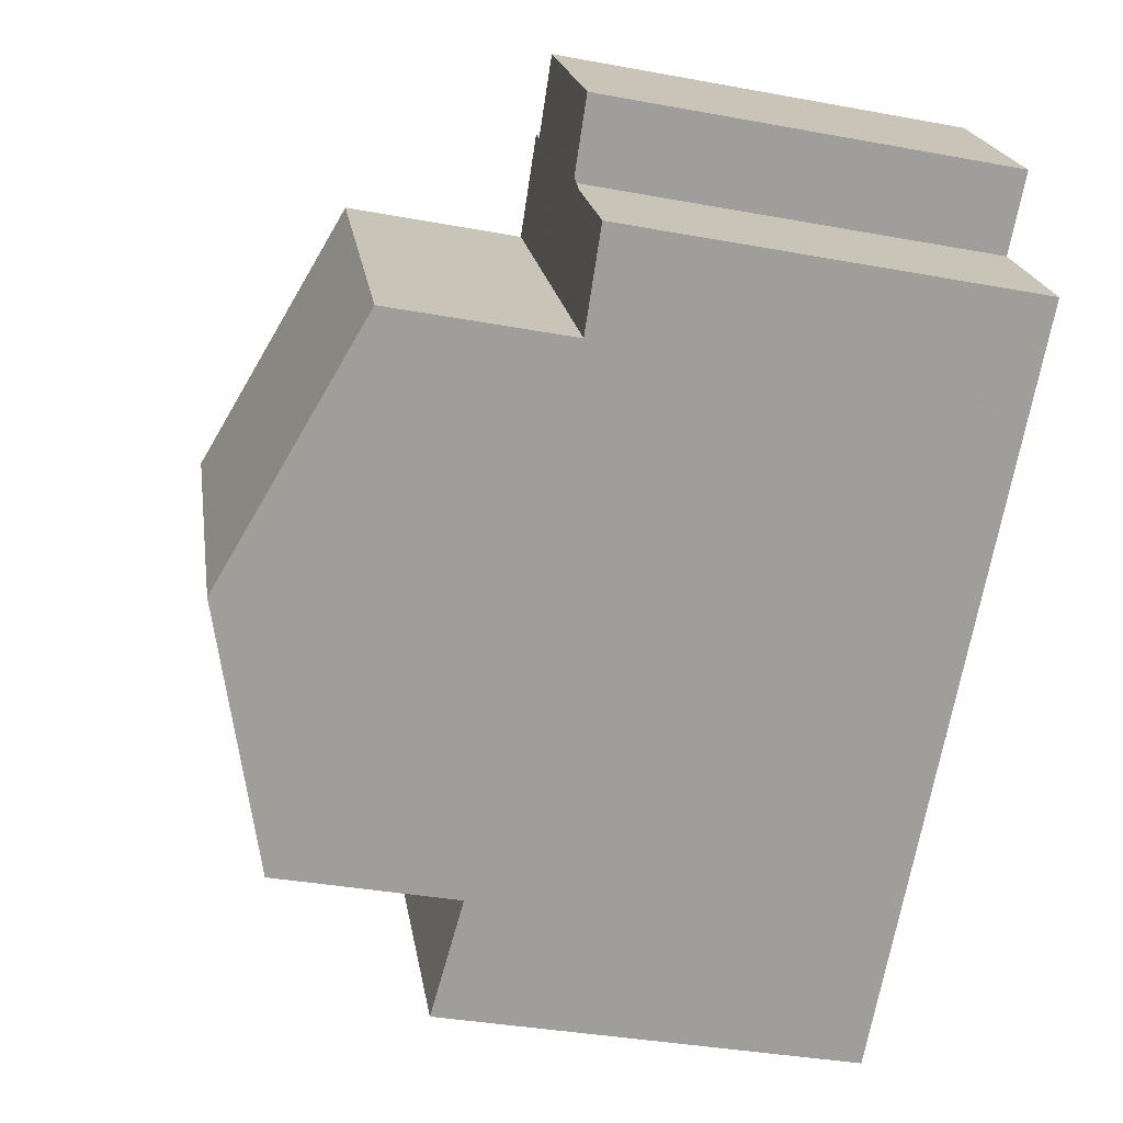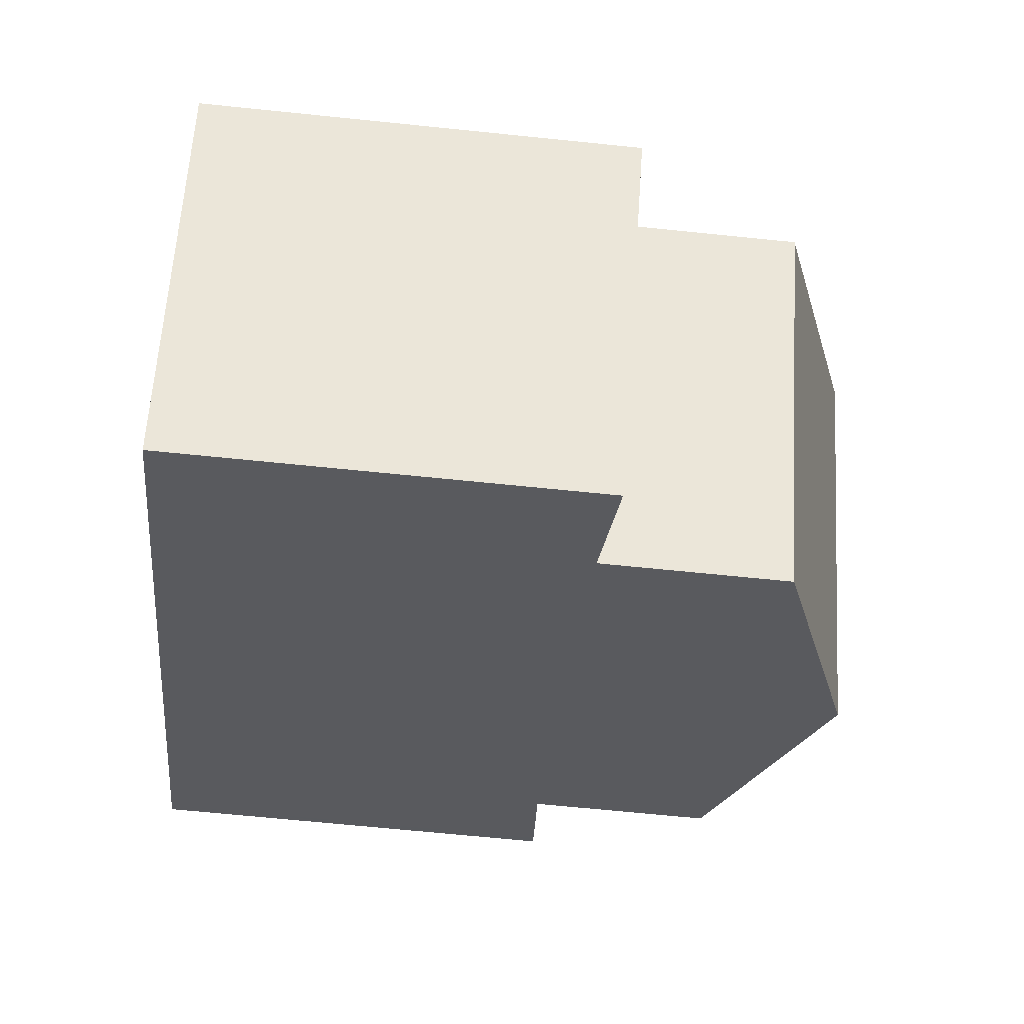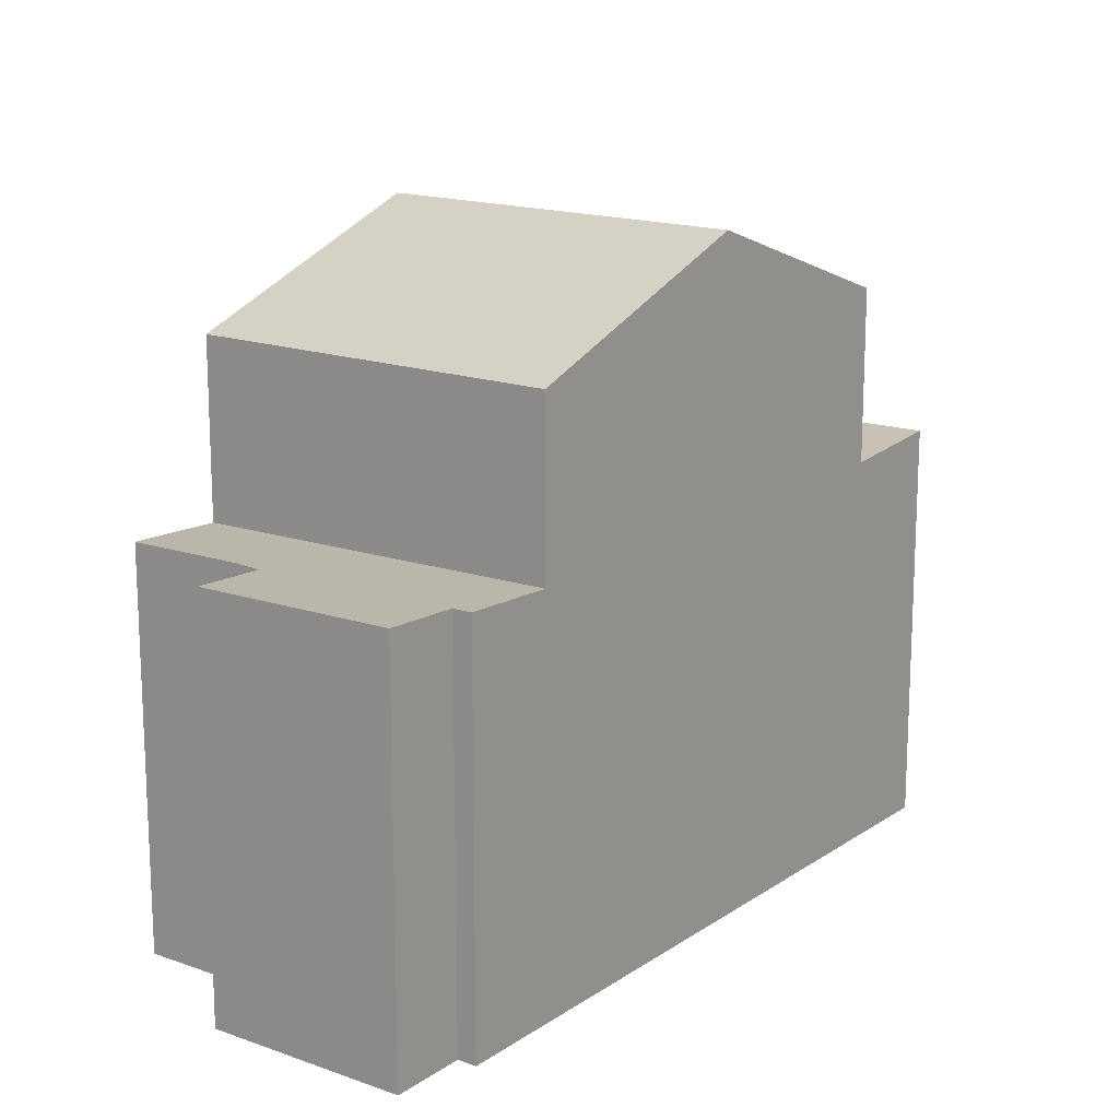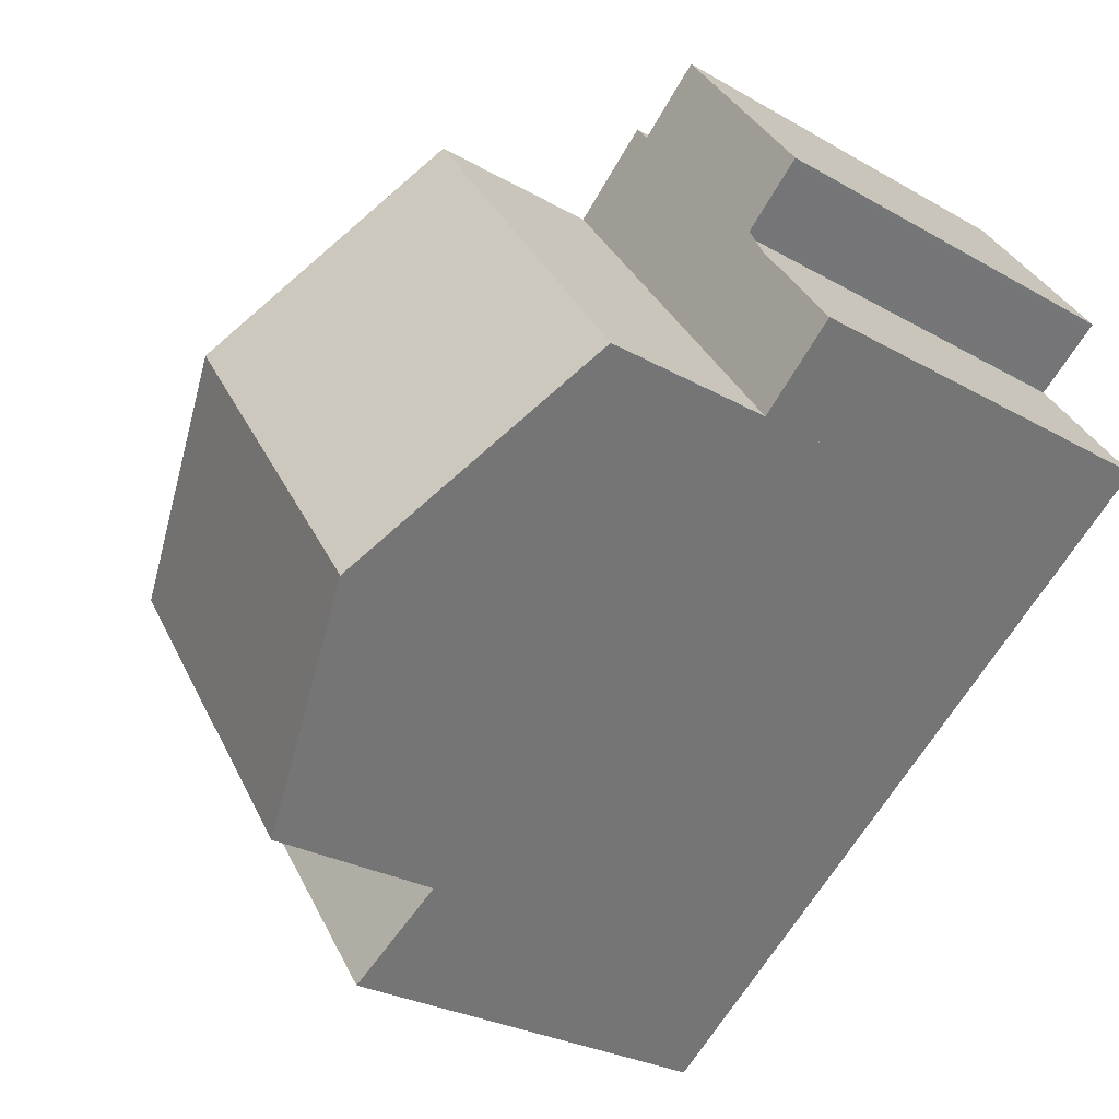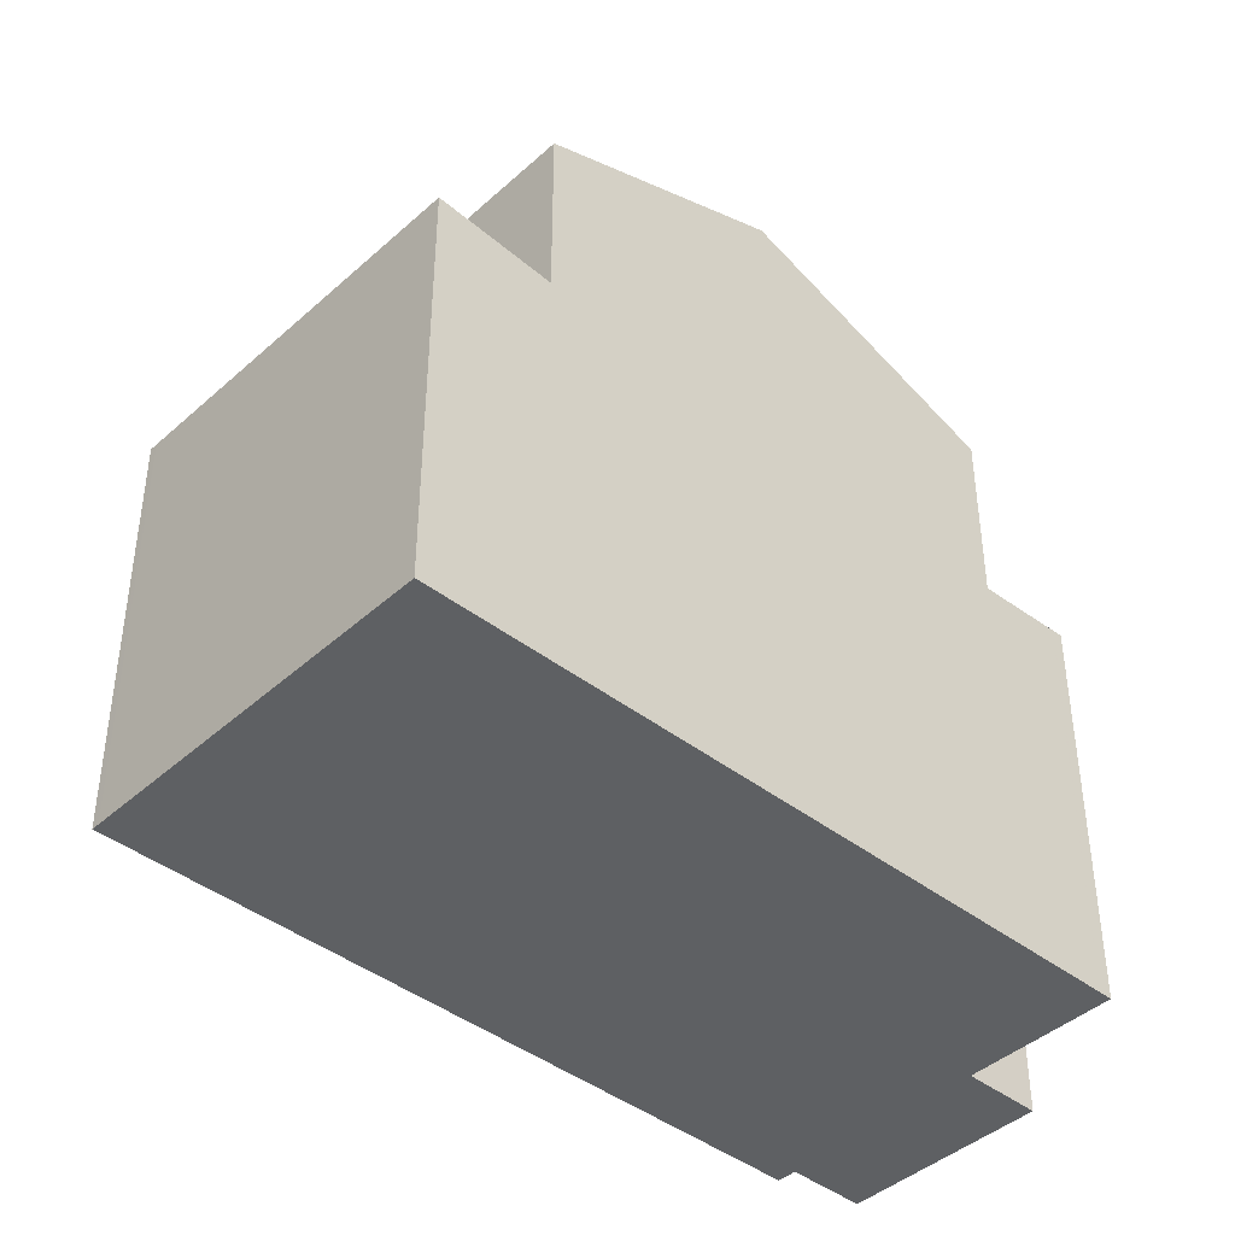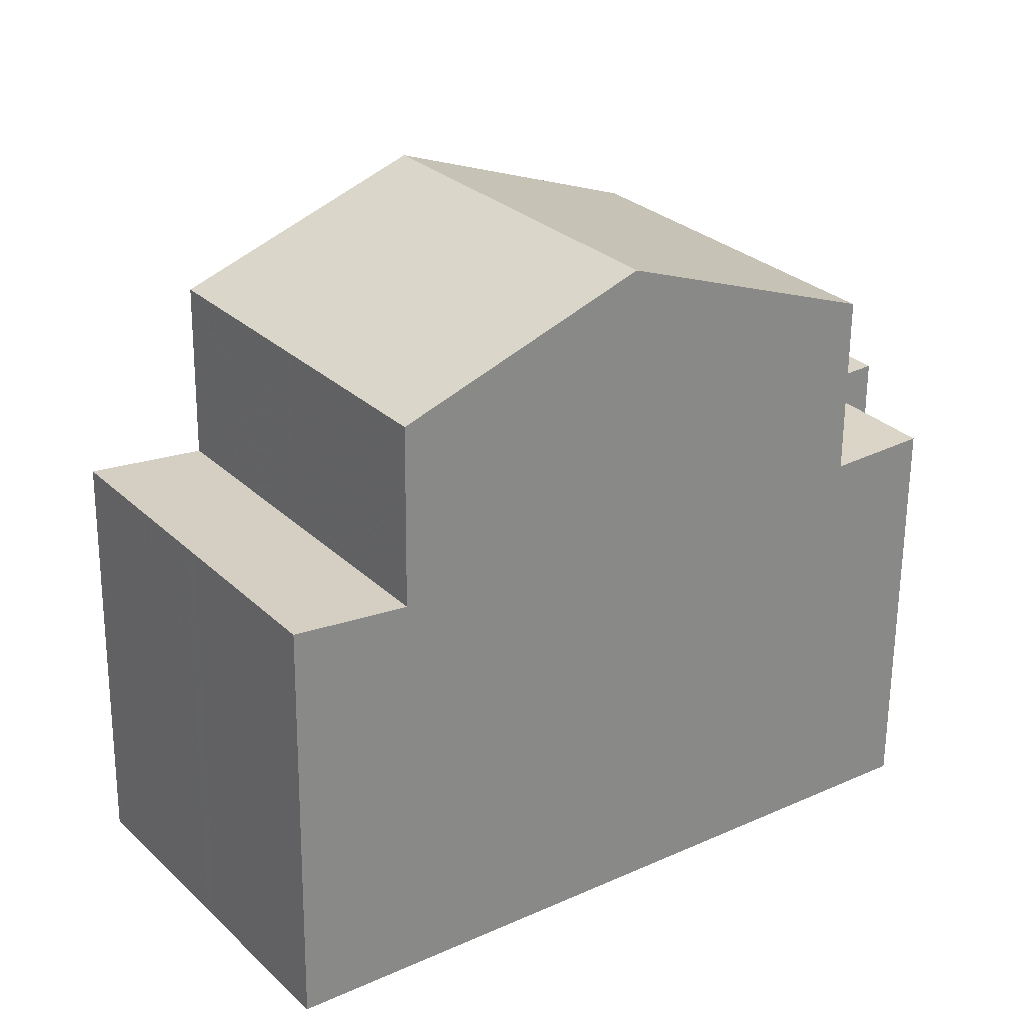
<metadata>
{"format":"obj","ext":"obj","renderer":"f3d","projection":"perspective","resolution":1024,"background":"white","views":[{"elev":-35.8,"azim":76.3,"up":"+Y"},{"elev":-66.5,"azim":-95.9,"up":"+Y"},{"elev":16.3,"azim":161.9,"up":"+Z"},{"elev":-27.3,"azim":48.5,"up":"+Y"},{"elev":-42.4,"azim":-7.4,"up":"+Z"},{"elev":-62.8,"azim":-0.5,"up":"+Y"}]}
</metadata>
<code>
v -2059 -1284 5.466
v -2059 -1285 5.419
v -2058 -1287 5.391
v -2061 -1283 5.461
v -2061 -1283 5.457
v -2060 -1282 5.504
v -2066 -1293 5.519
v -2069 -1288 5.569
v -2065 -1285 9.001
v -2062 -1290 9
v -2065 -1286 9.001
v -2059 -1288 7.711
v -2062 -1283 7.708
v -2062 -1283 7.708
v -2062 -1290 9
v -2065 -1285 9.001
v -2062 -1283 7.708
v -2059 -1288 7.711
v -2068 -1287 7.797
v -2065 -1292 7.794
v -2061 -1283 5.459
v -2061 -1283 5.454
v -2058 -1287 5.385
v -2061 -1283 5.455
v -2058 -1287 5.386
v -2062 -1283 5.403
v -2059 -1288 5.332
v -2068 -1287 5.442
v -2065 -1292 5.391
v -2065 -1286 9.001
v -2069 -1288 5.568
v -2062 -1283 5.401
v -2062 -1283 7.708
v -2068 -1288 7.797
v -2068 -1288 5.441
v -2059 -1288 5.332
v -2059 -1288 5.333
v -2062 -1283 5.401
v -2062 -1283 5.403
v -2062 -1283 7.724
v -2059 -1288 7.723
v -2062 -1283 7.724
v -2059 -1288 7.711
v -2059 -1288 5.333
v -2062 -1290 9
v -2059 -1288 7.723
v -2059 -1288 7.711
v -2062 -1290 9
v -2058 -1287 5.391
v -2063 -1290 8.864
v -2065 -1292 7.794
v -2068 -1288 7.797
v -2068 -1288 5.441
v -2068 -1287 5.442
v -2068 -1287 7.797
v -2065 -1292 5.391
v -2060 -1282 5.5
v -2059 -1285 5.462
v -2060 -1288 7.879
v -2063 -1284 7.877
v -2060 -1288 7.879
v -2063 -1284 7.876
v -2061 -1286 5.365
v -2061 -1286 7.71
v -2061 -1286 7.723
v -2064 -1288 9
v -2061 -1286 7.878
v -2059 -1284 5.466
v -2060 -1285 5.418
v -2064 -1288 9
v -2066 -1290 7.796
v -2061 -1286 7.71
v -2066 -1290 5.415
v -2068 -1291 5.542
v -2059 -1284 5.47
v -2066 -1290 5.415
v -2066 -1290 7.796
v -2061 -1286 5.365
v -2060 -1285 5.426
v -2061 -1283 5.46
v -2059 -1285 5.422
v -2058 -1287 5.383
v -2060 -1285 5.416
v -2058 -1287 5.383
v -2061 -1283 5.452
v -2061 -1283 5.453
v -2069 -1288 5.569
v -2069 -1288 5.568
v -2068 -1291 5.541
v -2066 -1293 5.517
v -2067 -1287 8.002
v -2066 -1289 8.002
v -2065 -1291 8.003
v -2068 -1287 8.002
v -2061 -1285 5.368
v -2061 -1285 7.723
v -2061 -1285 7.71
v -2061 -1286 7.878
v -2060 -1285 5.429
v -2059 -1284 5.469
v -2067 -1290 7.796
v -2066 -1289 8.002
v -2061 -1285 7.71
v -2068 -1290 5.544
v -2068 -1290 5.543
v -2059 -1284 5.473
v -2064 -1288 9
v -2064 -1288 9
v -2067 -1290 7.796
v -2067 -1290 5.417
v -2061 -1285 5.368
v -2067 -1290 5.417
v -2060 -1285 5.421
v -2060 -1285 5.418
v -2068 -1288 5.477
v -2068 -1288 5.476
v -2067 -1290 5.451
v -2067 -1290 5.449
v -2065 -1292 5.425
v -2065 -1291 7.795
v -2065 -1291 5.398
v -2066 -1291 5.433
v -2060 -1287 5.342
v -2067 -1292 5.524
v -2063 -1289 9
v -2063 -1289 9
v -2065 -1291 8.002
v -2060 -1287 7.71
v -2060 -1287 7.723
v -2060 -1287 7.879
v -2060 -1287 7.71
v -2067 -1292 5.526
v -2065 -1291 5.398
v -2065 -1291 7.795
v -2060 -1287 5.342
v -2059 -1286 5.395
v -2059 -1286 5.393
v -2059 -1286 5.401
v -2059 -1285 5.462
v -2059 -1284 5.466
v -2059 -1284 0
v -2059 -1285 0
v -2059 -1286 5.401
v -2059 -1285 5.419
v -2059 -1285 0
v -2059 -1286 0
v -2058 -1287 5.385
v -2058 -1287 5.391
v -2058 -1287 0
v -2058 -1287 0
v -2061 -1283 5.459
v -2061 -1283 5.461
v -2061 -1283 0
v -2061 -1283 0
v -2061 -1283 5.46
v -2061 -1283 5.457
v -2061 -1283 0
v -2061 -1283 0
v -2059 -1284 5.473
v -2060 -1282 5.504
v -2060 -1282 -8.882e-16
v -2059 -1284 0
v -2067 -1292 5.526
v -2066 -1293 5.519
v -2066 -1293 0
v -2067 -1292 0
v -2069 -1288 5.569
v -2069 -1288 5.569
v -2069 -1288 0
v -2069 -1288 8.882e-16
v -2063 -1284 7.876
v -2065 -1285 9.001
v -2065 -1285 0
v -2063 -1284 -8.882e-16
v -2059 -1288 7.723
v -2059 -1288 7.711
v -2059 -1288 0
v -2059 -1288 -8.882e-16
v -2063 -1290 8.864
v -2062 -1290 9
v -2062 -1290 0
v -2063 -1290 0
v -2061 -1283 5.457
v -2061 -1283 5.459
v -2061 -1283 0
v -2061 -1283 0
v -2058 -1287 5.383
v -2058 -1287 5.385
v -2058 -1287 0
v -2058 -1287 -8.882e-16
v -2061 -1283 5.461
v -2061 -1283 5.455
v -2061 -1283 0
v -2061 -1283 0
v -2069 -1288 5.569
v -2069 -1288 5.568
v -2069 -1288 0
v -2069 -1288 0
v -2061 -1283 5.453
v -2062 -1283 5.403
v -2062 -1283 0
v -2061 -1283 0
v -2060 -1288 7.879
v -2059 -1288 7.723
v -2059 -1288 -8.882e-16
v -2060 -1288 8.882e-16
v -2062 -1283 7.708
v -2062 -1283 7.724
v -2062 -1283 8.882e-16
v -2062 -1283 0
v -2058 -1287 5.391
v -2058 -1287 5.391
v -2058 -1287 0
v -2058 -1287 0
v -2065 -1291 8.003
v -2063 -1290 8.864
v -2063 -1290 0
v -2065 -1291 0
v -2068 -1287 8.002
v -2068 -1287 7.797
v -2068 -1287 0
v -2068 -1287 -1.776e-15
v -2065 -1292 5.425
v -2065 -1292 5.391
v -2065 -1292 0
v -2065 -1292 0
v -2060 -1282 5.504
v -2060 -1282 5.5
v -2060 -1282 0
v -2060 -1282 -8.882e-16
v -2059 -1285 5.422
v -2059 -1285 5.462
v -2059 -1285 0
v -2059 -1285 -8.882e-16
v -2062 -1290 9
v -2060 -1288 7.879
v -2060 -1288 8.882e-16
v -2062 -1290 0
v -2062 -1283 7.724
v -2063 -1284 7.876
v -2063 -1284 -8.882e-16
v -2062 -1283 8.882e-16
v -2068 -1290 5.544
v -2068 -1291 5.542
v -2068 -1291 -8.882e-16
v -2068 -1290 0
v -2059 -1284 5.466
v -2059 -1284 5.47
v -2059 -1284 0
v -2059 -1284 0
v -2060 -1282 5.5
v -2061 -1283 5.46
v -2061 -1283 0
v -2060 -1282 0
v -2059 -1285 5.419
v -2059 -1285 5.422
v -2059 -1285 -8.882e-16
v -2059 -1285 0
v -2059 -1288 5.332
v -2058 -1287 5.383
v -2058 -1287 -8.882e-16
v -2059 -1288 8.882e-16
v -2061 -1283 5.455
v -2061 -1283 5.453
v -2061 -1283 0
v -2061 -1283 0
v -2068 -1288 5.477
v -2069 -1288 5.569
v -2069 -1288 8.882e-16
v -2068 -1288 -8.882e-16
v -2066 -1293 5.519
v -2066 -1293 5.517
v -2066 -1293 0
v -2066 -1293 0
v -2065 -1292 7.794
v -2065 -1291 8.003
v -2065 -1291 0
v -2065 -1292 0
v -2065 -1285 9.001
v -2068 -1287 8.002
v -2068 -1287 -1.776e-15
v -2065 -1285 0
v -2069 -1288 5.568
v -2068 -1290 5.544
v -2068 -1290 0
v -2069 -1288 0
v -2059 -1284 5.47
v -2059 -1284 5.473
v -2059 -1284 0
v -2059 -1284 0
v -2068 -1287 5.442
v -2068 -1288 5.477
v -2068 -1288 -8.882e-16
v -2068 -1287 0
v -2066 -1293 5.517
v -2065 -1292 5.425
v -2065 -1292 0
v -2066 -1293 0
v -2068 -1291 5.542
v -2067 -1292 5.526
v -2067 -1292 0
v -2068 -1291 -8.882e-16
v -2058 -1287 5.391
v -2059 -1286 5.401
v -2059 -1286 0
v -2058 -1287 0
v -2059 -1284 0
v -2059 -1285 0
v -2058 -1287 0
v -2066 -1293 0
v -2069 -1288 0
v -2061 -1283 0
v -2061 -1283 0
v -2060 -1282 0
f 59 46 41 61
f 62 42 40 60
f 91 52 55 94
f 33 17 26 32
f 34 19 28 35
f 49 3 23 25
f 24 4 21 22
f 82 25 23 84
f 86 24 22 85
f 113 69 83 114
f 45 15 50
f 44 27 18 43
f 110 76 77 109
f 47 12 41 46
f 42 14 13 40
f 97 64 65 96
f 96 65 67 98
f 100 68 79 99
f 102 92 71 101
f 95 63 72 103
f 88 31 8 87
f 105 89 74 104
f 106 75 68 100
f 98 67 66 108
f 61 10 48 59
f 60 11 9 62
f 129 65 64 128
f 130 67 65 129
f 79 68 58 81
f 120 71 92 127
f 131 72 63 123
f 132 74 89 124
f 75 1 58 68
f 125 66 67 130
f 134 77 76 133
f 137 83 69 136
f 99 79 69 113
f 136 69 79 81 2 138
f 135 78 83 137
f 84 36 37 82
f 85 38 39 86
f 114 83 78 111
f 116 88 87 115
f 118 89 105 117
f 124 89 118 122
f 107 70 92 102
f 127 92 70 126
f 94 16 30 91
f 96 40 13 97
f 98 60 40 96
f 99 80 57 100
f 101 52 91 102
f 103 33 32 95
f 104 31 88 105
f 100 57 6 106
f 108 11 60 98
f 109 34 35 110
f 117 105 88 116
f 102 91 30 107
f 113 22 21 5 80 99
f 111 38 85 114
f 114 85 22 113
f 115 54 53 116
f 117 112 73 118
f 122 118 73 121
f 116 53 112 117
f 121 56 119 122
f 122 119 90 124
f 126 45 50 93 127
f 128 47 46 129
f 129 46 59 130
f 127 93 51 120
f 123 44 43 131
f 124 90 7 132
f 130 59 48 125
f 133 29 20 134
f 136 25 82 137
f 138 49 25 136
f 137 82 37 135
f 140 141 142 139
f 144 145 146 143
f 148 149 150 147
f 152 153 154 151
f 156 157 158 155
f 160 161 162 159
f 164 165 166 163
f 168 169 170 167
f 172 173 174 171
f 176 177 178 175
f 180 181 182 179
f 184 185 186 183
f 188 189 190 187
f 192 193 194 191
f 196 197 198 195
f 200 201 202 199
f 204 205 206 203
f 208 209 210 207
f 212 213 214 211
f 216 217 218 215
f 220 221 222 219
f 224 225 226 223
f 228 229 230 227
f 232 233 234 231
f 236 237 238 235
f 240 241 242 239
f 244 245 246 243
f 248 249 250 247
f 252 253 254 251
f 256 257 258 255
f 260 261 262 259
f 264 265 266 263
f 268 269 270 267
f 272 273 274 271
f 276 277 278 275
f 280 281 282 279
f 284 285 286 283
f 288 289 290 287
f 292 293 294 291
f 296 297 298 295
f 300 301 302 299
f 304 305 306 303
f 308 309 310 311 312 313 314 307

</code>
